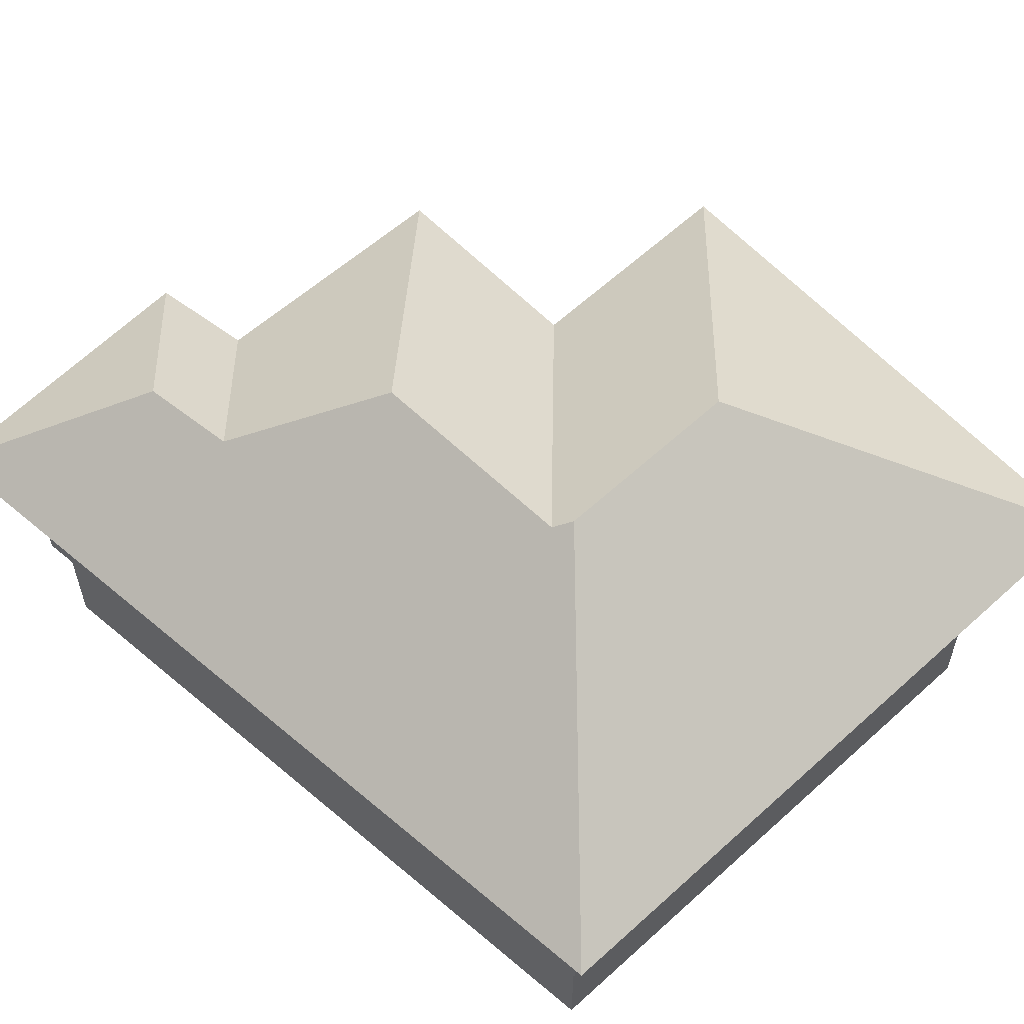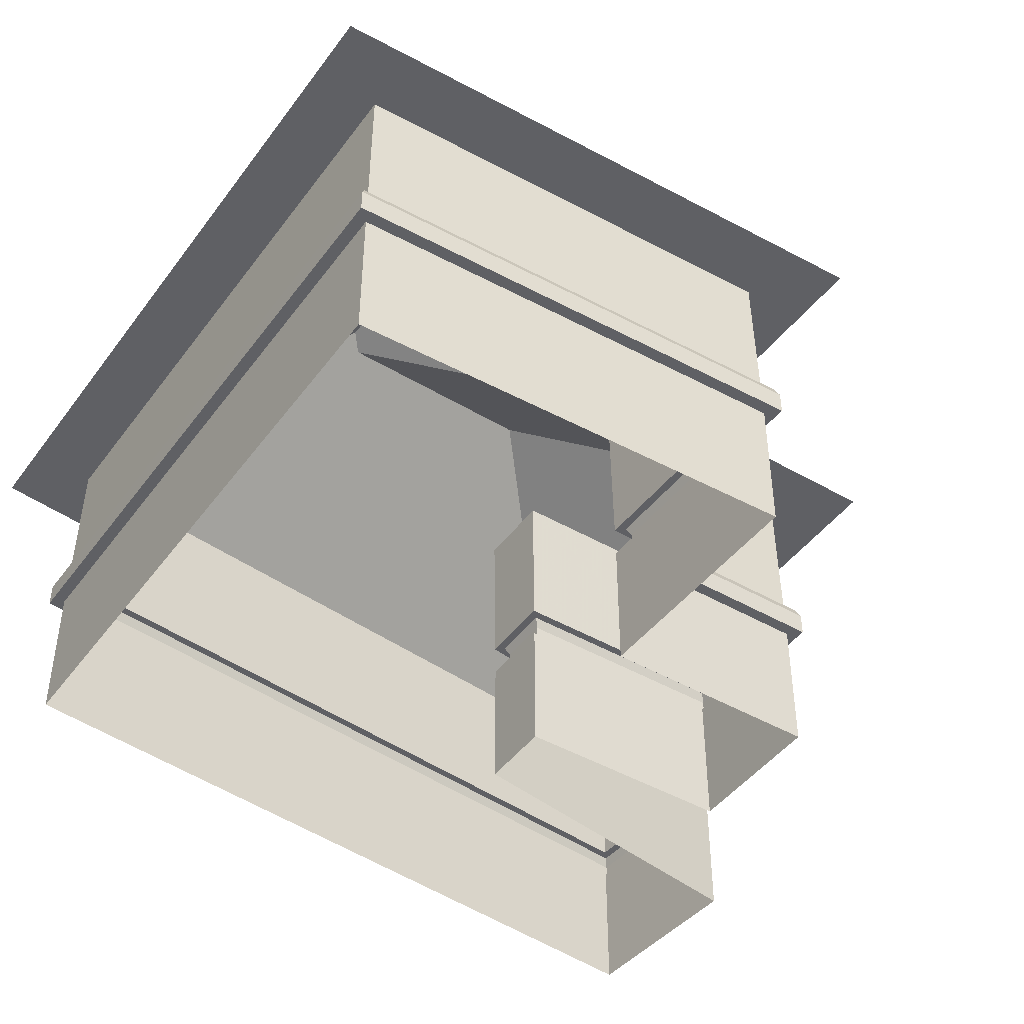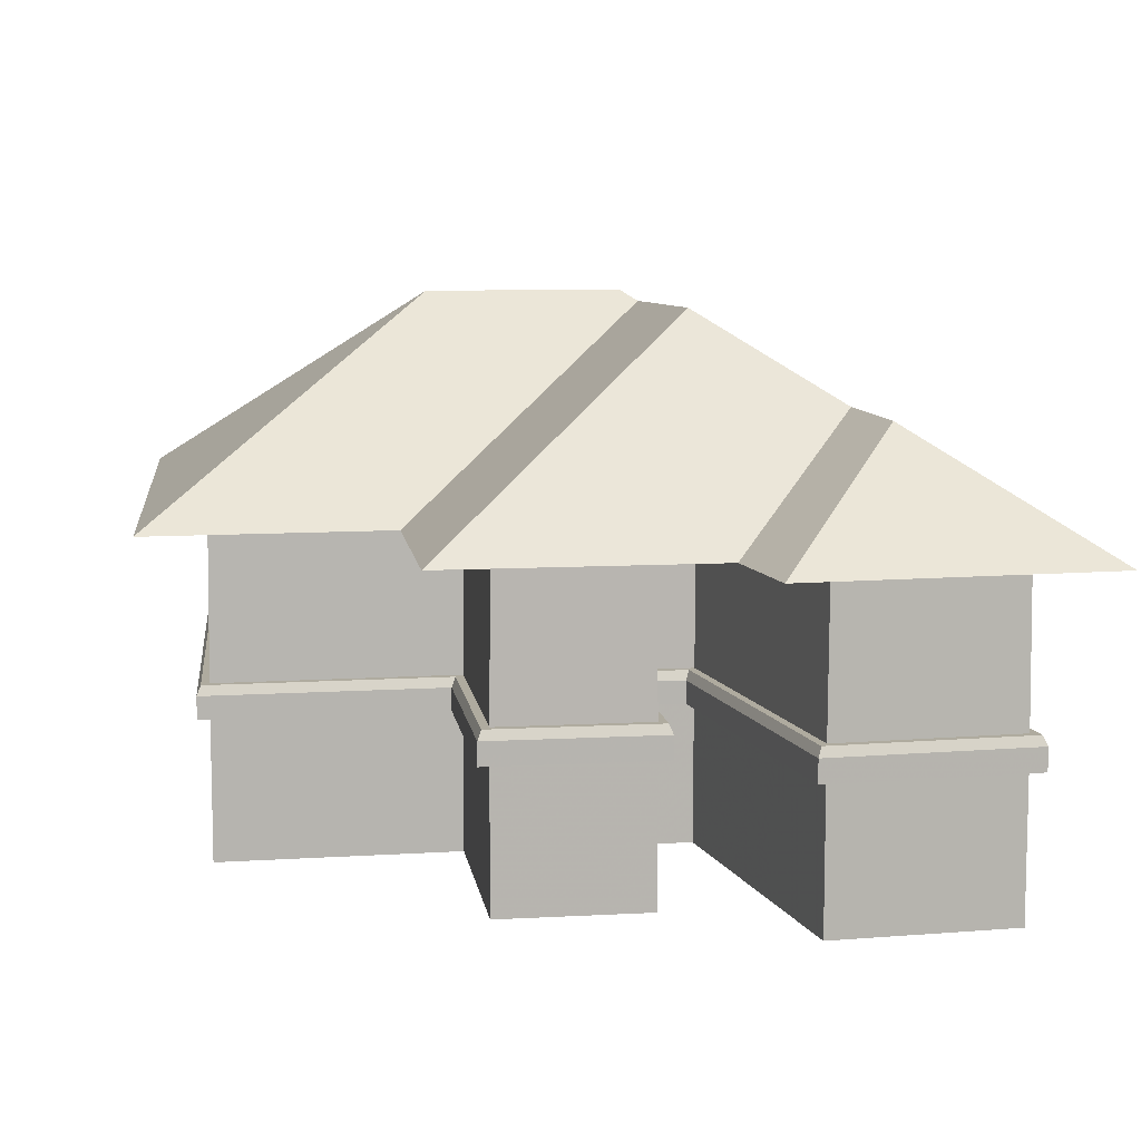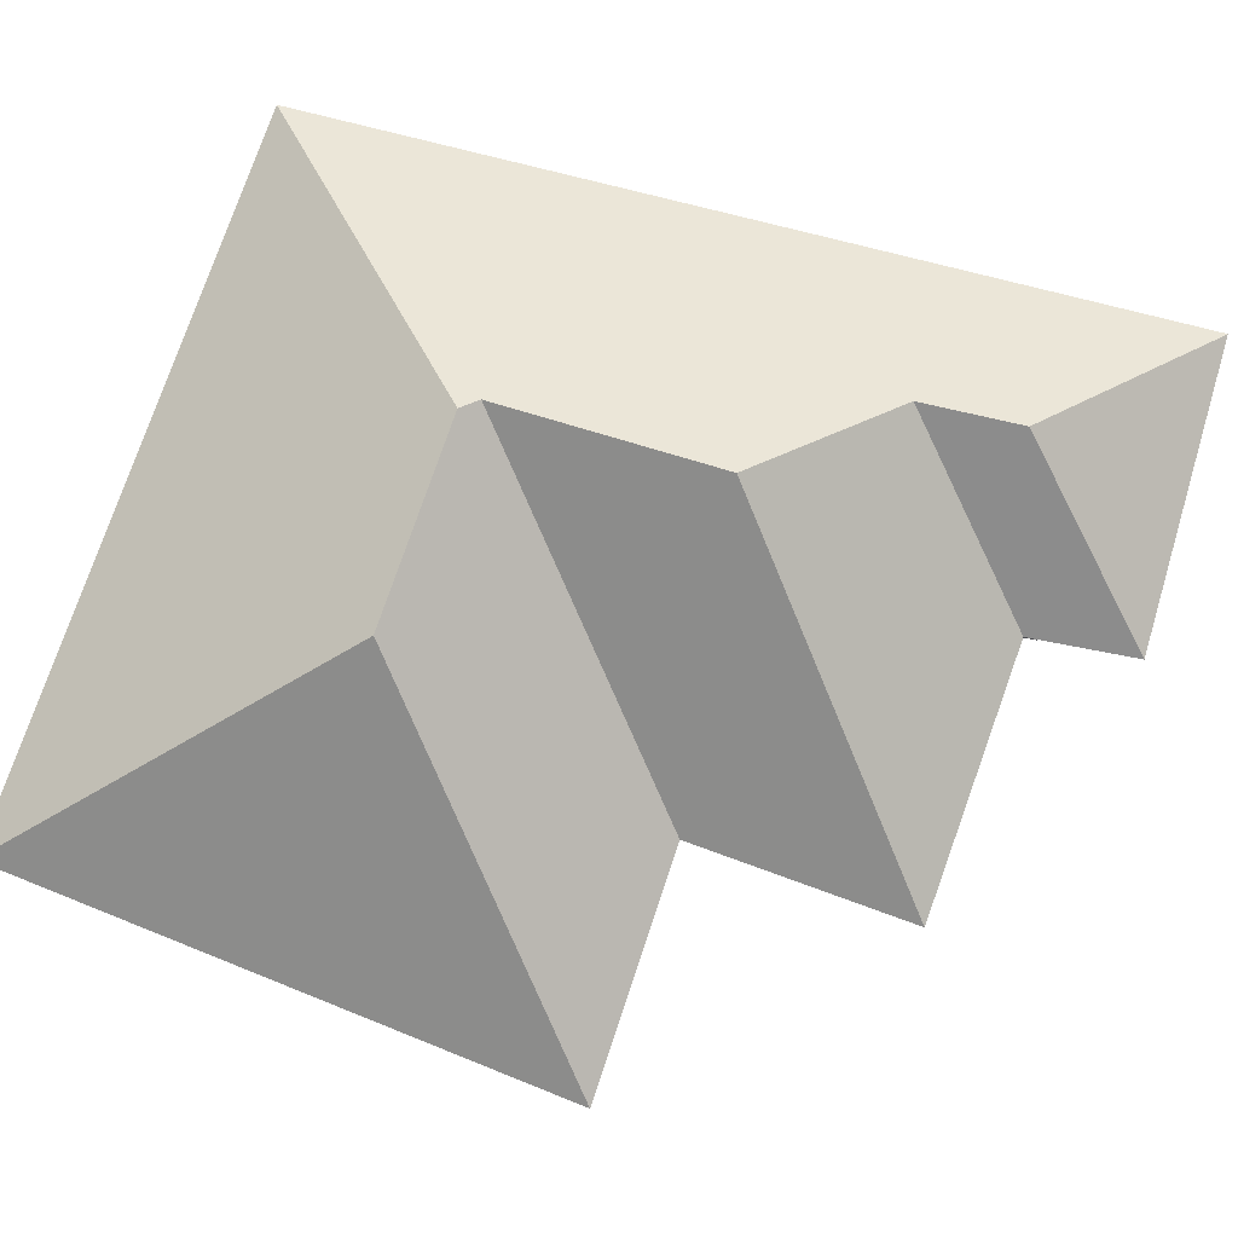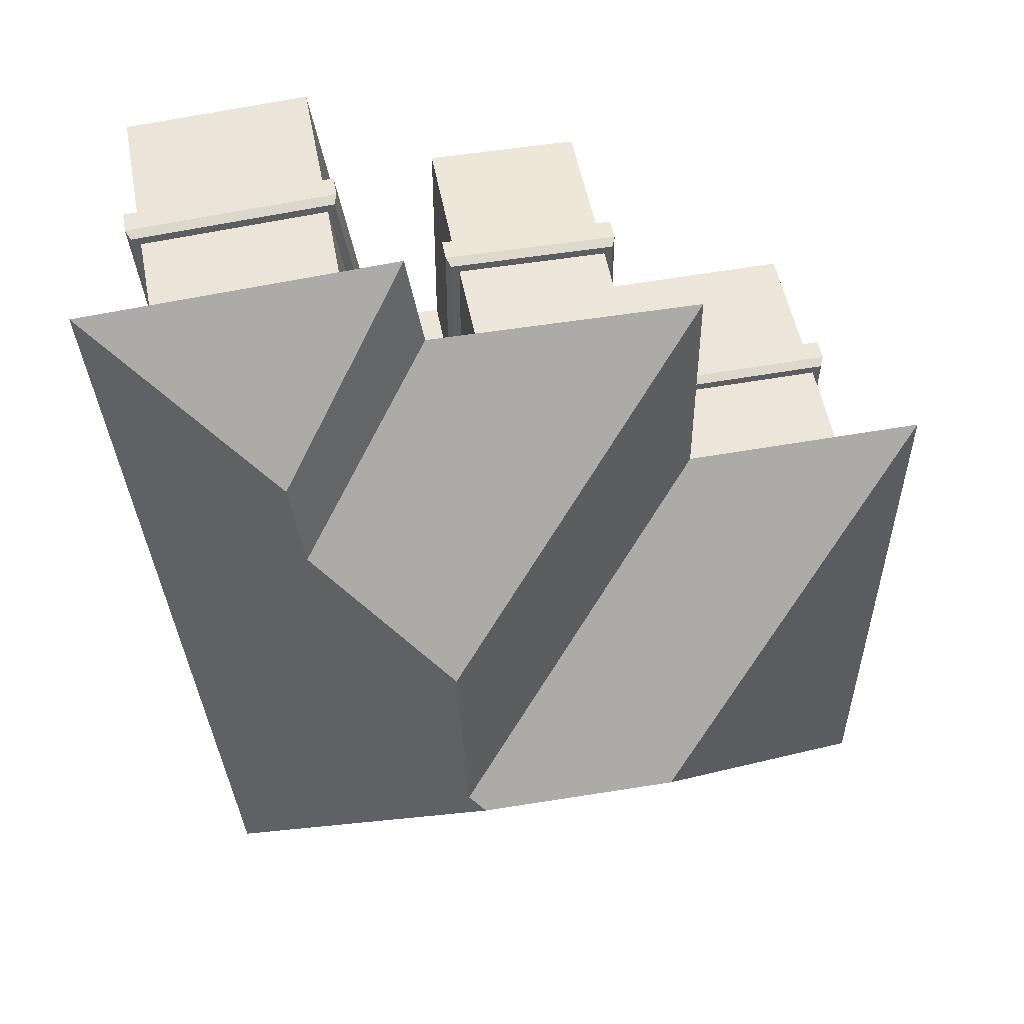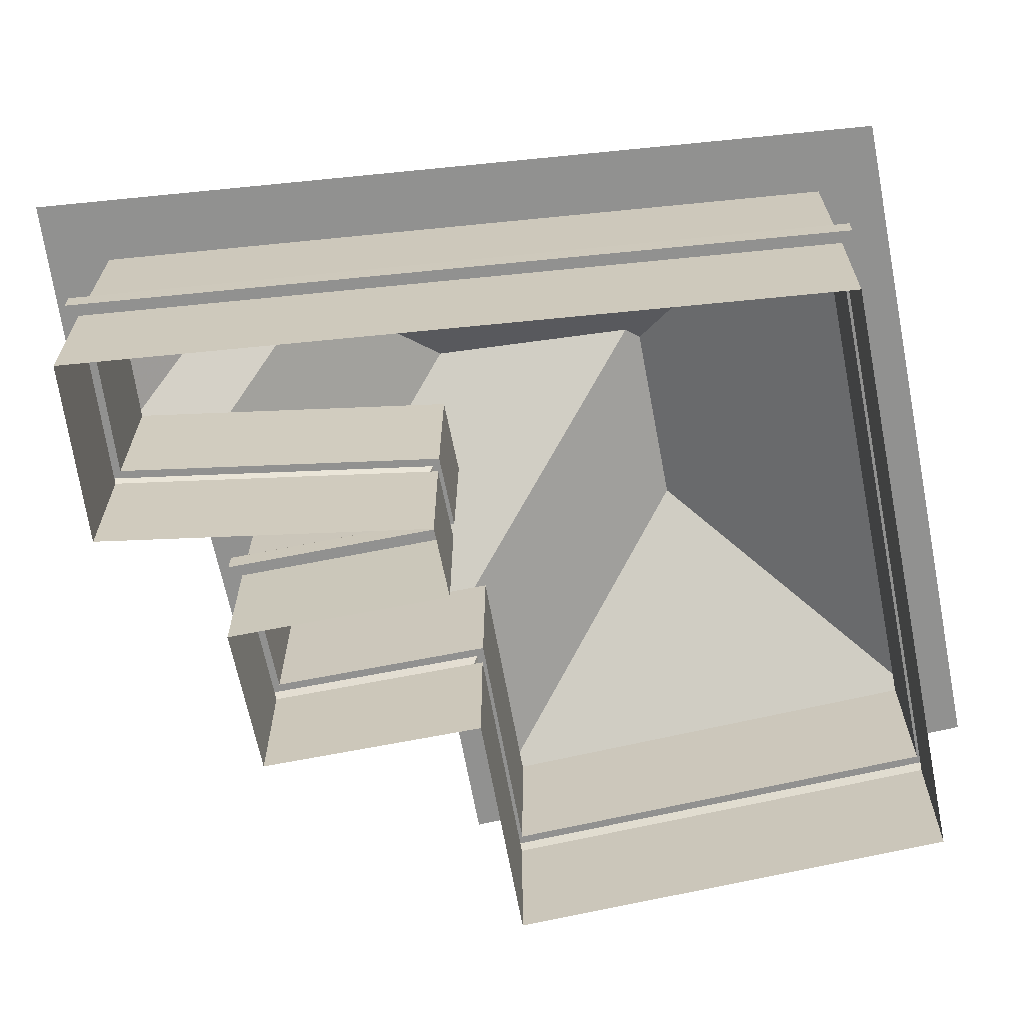
<metadata>
{"format":"obj","ext":"obj","renderer":"f3d","projection":"perspective","resolution":1024,"background":"white","views":[{"elev":58.0,"azim":136.9,"up":"+Y"},{"elev":-44.8,"azim":-123.9,"up":"+Y"},{"elev":9.6,"azim":-8.2,"up":"+Y"},{"elev":79.8,"azim":-70.2,"up":"+Y"},{"elev":49.7,"azim":169.7,"up":"+Z"},{"elev":-65.9,"azim":101.4,"up":"+Y"}]}
</metadata>
<code>
v 1 0 0.5667
v 0.9 0 3.533
v 0.9006 0.9442 3.533
v 1.001 0.9442 0.5672
v 5.067 0 0.5667
v 5.066 0.9442 0.5672
v 5.567 0 5.6
v 5.566 0.9442 5.599
v 4.346 0.9442 5.681
v 4.345 0 5.682
v 4 0 3.5
v 4 0.9442 3.499
v 3.499 0.9442 3.499
v 3.5 0 3.5
v 3.5 0 5
v 3.499 0.9442 4.999
v 2.501 0.9442 4.999
v 2.5 0 5
v 2.5 0 3.5
v 2.501 0.9442 3.499
v 0.8184 0.9442 3.614
v 0.9238 0.9442 0.4879
v 5.138 0.9442 0.4879
v 5.653 0.9442 5.673
v 4.279 0.9442 5.765
v 3.933 0.9442 3.579
v 3.579 0.9442 3.579
v 3.579 0.9442 5.079
v 2.421 0.9442 5.079
v 2.421 0.9442 3.58
v 0.8184 1.097 3.614
v 0.9238 1.097 0.4879
v 5.138 1.097 0.4879
v 5.653 1.097 5.673
v 4.279 1.097 5.765
v 3.933 1.097 3.579
v 3.579 1.097 3.579
v 3.579 1.097 5.079
v 2.421 1.097 5.079
v 2.421 1.097 3.58
v 0.8464 1.16 3.586
v 0.95 1.16 0.5149
v 5.114 1.16 0.5149
v 5.623 1.16 5.648
v 4.302 1.16 5.737
v 3.956 1.16 3.552
v 3.552 1.16 3.552
v 3.552 1.16 5.052
v 2.448 1.16 5.052
v 2.448 1.16 3.553
v 1.002 1.16 0.5691
v 0.9025 1.16 3.531
v 5.064 1.16 0.5691
v 5.564 1.16 5.598
v 4.347 1.16 5.679
v 4.002 1.16 3.498
v 3.498 1.16 3.498
v 3.498 1.16 4.998
v 2.502 1.16 4.998
v 2.502 1.16 3.498
v 0.9118 2.166 3.522
v 1.011 2.166 0.5781
v 5.056 2.166 0.5781
v 5.554 2.166 5.589
v 4.355 2.166 5.67
v 4.01 2.166 3.489
v 3.489 2.166 3.489
v 3.489 2.166 4.989
v 2.511 2.166 4.989
v 2.511 2.166 3.488
v 0.4636 2.166 3.964
v 0.5923 2.166 0.145
v 5.449 2.166 0.145
v 6.029 2.166 5.992
v 3.989 2.166 6.128
v 3.877 2.166 5.422
v 3.898 2.166 5.398
v 3.77 2.166 3.77
v 2.078 2.166 5.422
v 2.078 2.166 3.931
v 2.419 3.511 2.034
v 3.75 3.501 2.02
v 3.857 3.433 2.115
v 4.791 2.928 4.352
v 4.877 2.914 5.016
v 3.929 3.484 3.571
f 54 63 64
f 3 20 30
f 21 4 3
f 65 55 54
f 72 73 63
f 6 23 24
f 31 21 30
f 34 43 44
f 65 76 77
f 26 25 35
f 1 2 3
f 65 54 64
f 51 41 52
f 86 83 80
f 11 9 12
f 47 57 58
f 17 15 16
f 24 33 34
f 6 24 8
f 44 54 55
f 83 81 71
f 68 67 78
f 22 33 23
f 72 63 62
f 83 82 81
f 77 76 79
f 28 27 37
f 36 45 46
f 41 31 40
f 65 75 76
f 3 19 20
f 53 51 62
f 11 10 9
f 9 10 7
f 44 55 45
f 5 1 4
f 44 43 53
f 17 16 28
f 83 73 82
f 21 22 4
f 59 50 49
f 56 47 46
f 33 42 43
f 61 60 70
f 26 35 36
f 22 6 4
f 49 39 38
f 65 74 75
f 41 40 50
f 85 84 76
f 16 13 27
f 12 14 11
f 32 41 42
f 34 33 43
f 74 73 83
f 68 78 77
f 9 7 8
f 19 18 17
f 85 76 75
f 84 79 76
f 3 30 21
f 59 60 50
f 38 47 48
f 9 8 24
f 17 18 15
f 75 74 85
f 12 13 14
f 63 74 64
f 60 69 70
f 19 17 20
f 71 81 72
f 54 53 63
f 60 59 69
f 49 38 48
f 44 53 54
f 9 24 25
f 32 31 41
f 73 72 81
f 16 27 28
f 66 57 56
f 43 42 51
f 80 69 79
f 58 59 49
f 7 6 8
f 40 39 49
f 50 60 52
f 47 58 48
f 77 79 69
f 50 52 41
f 40 49 50
f 13 12 26
f 31 30 40
f 51 52 61
f 55 46 45
f 22 21 31
f 65 64 74
f 35 24 34
f 30 17 29
f 37 27 26
f 30 39 40
f 51 61 62
f 26 12 9
f 84 86 79
f 63 73 74
f 58 67 68
f 7 5 6
f 58 57 67
f 17 28 29
f 46 37 36
f 69 58 68
f 80 70 69
f 61 52 60
f 13 26 27
f 37 26 36
f 35 25 24
f 61 80 71
f 71 72 62
f 53 62 63
f 86 80 79
f 73 81 82
f 22 32 33
f 69 59 58
f 39 29 28
f 43 51 53
f 65 78 66
f 22 23 6
f 58 49 48
f 38 37 47
f 78 67 66
f 30 20 17
f 66 67 57
f 77 69 68
f 74 84 85
f 65 77 78
f 46 47 37
f 55 56 46
f 61 70 80
f 56 55 65
f 24 23 33
f 84 83 86
f 71 62 61
f 56 65 66
f 5 4 6
f 15 14 13
f 45 34 44
f 51 42 41
f 45 35 34
f 22 31 32
f 15 13 16
f 36 35 45
f 83 71 80
f 33 32 42
f 39 28 38
f 30 29 39
f 74 83 84
f 3 2 19
f 28 37 38
f 26 9 25
f 56 57 47
f 1 3 4

</code>
